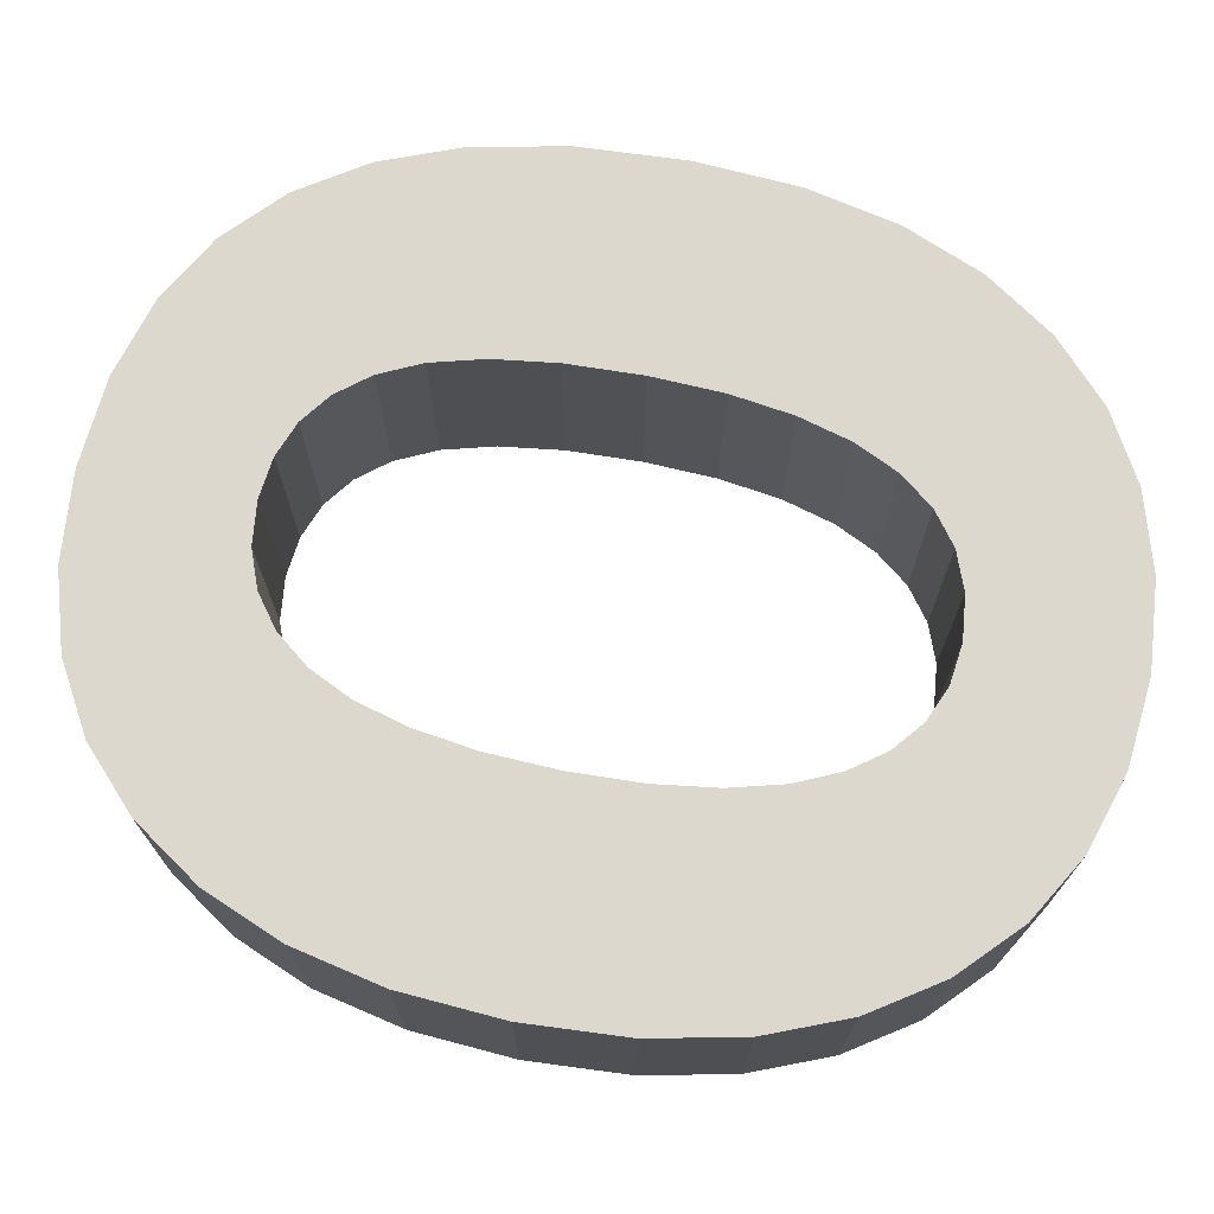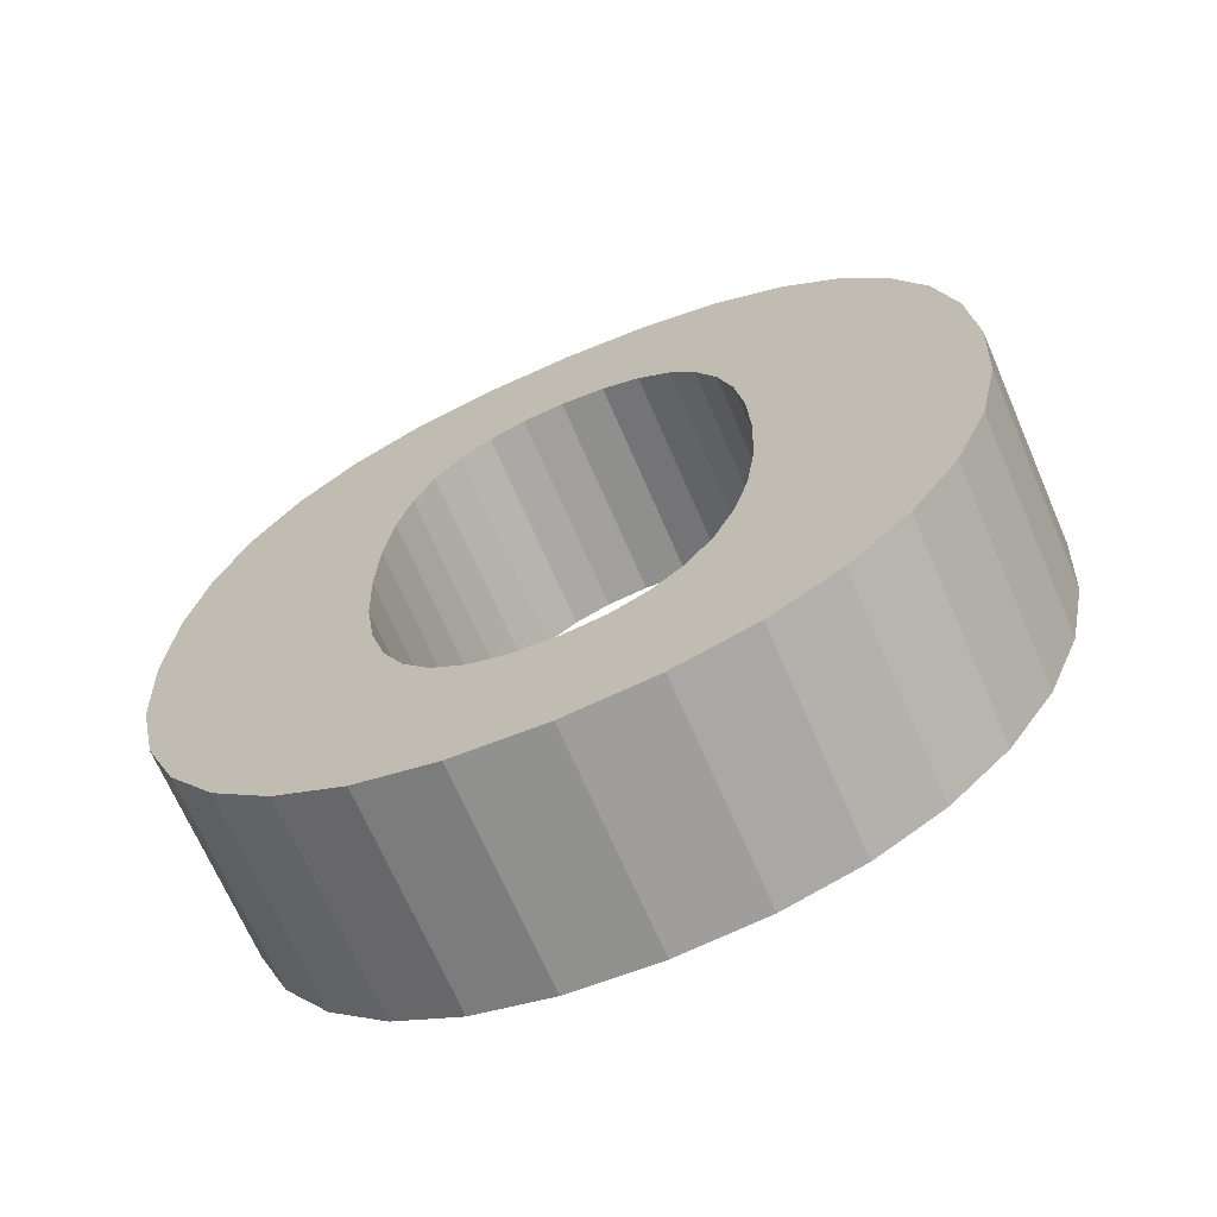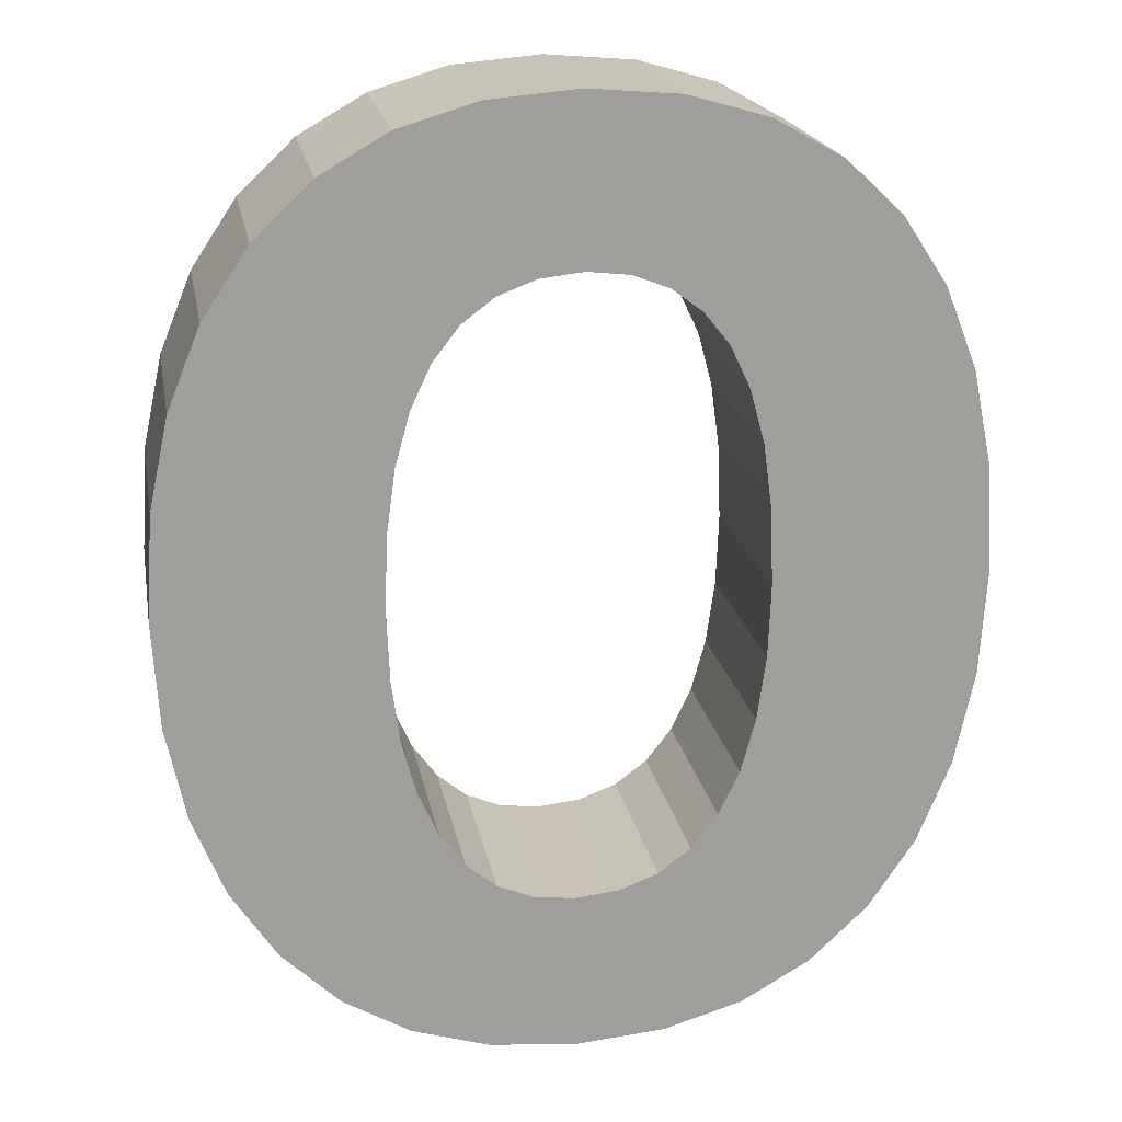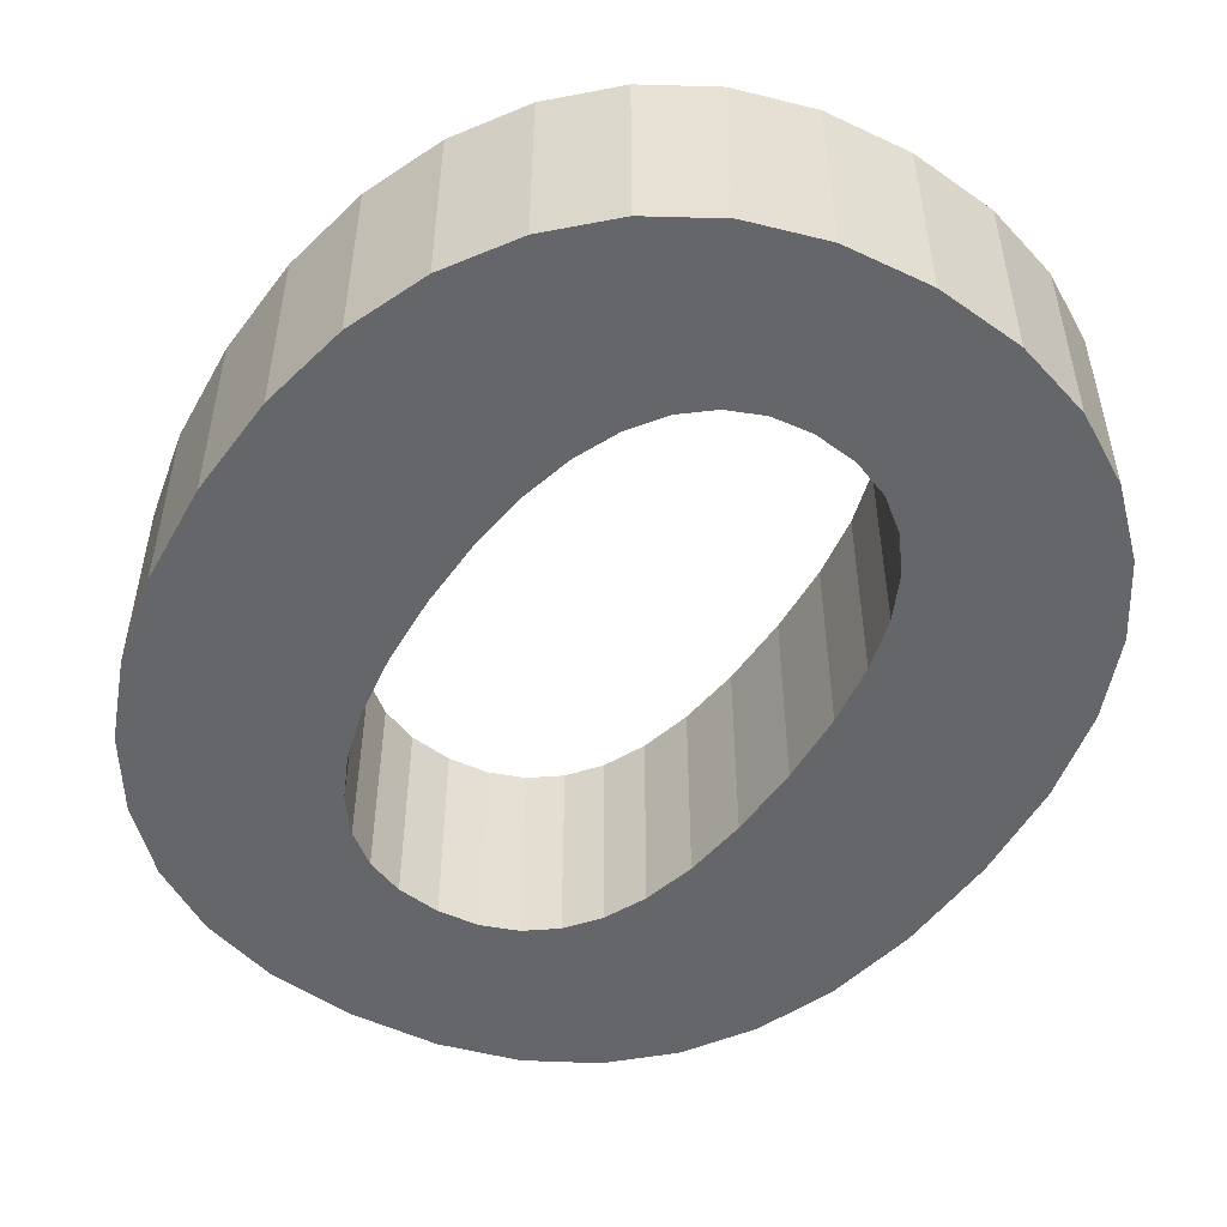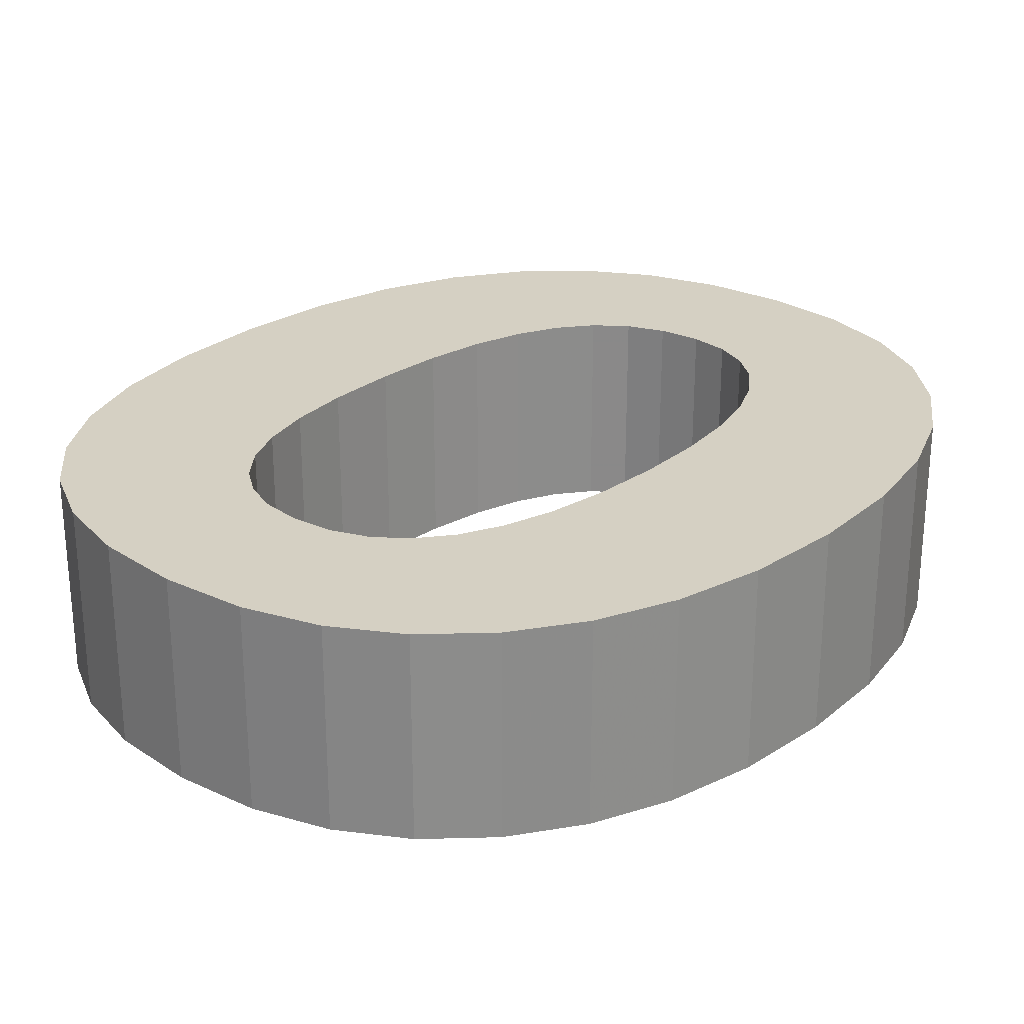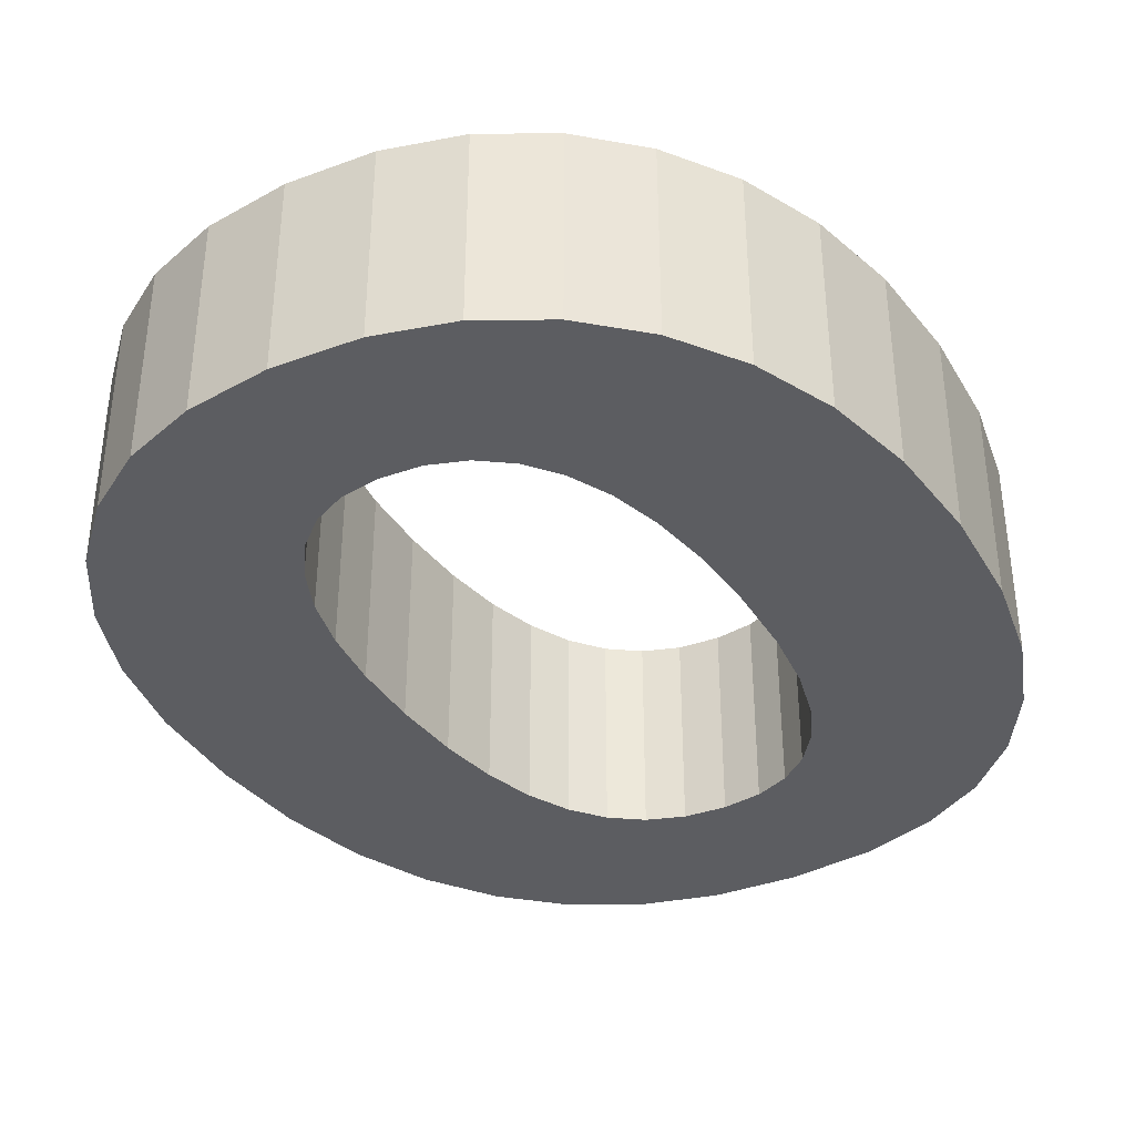
<metadata>
{"format":"obj","ext":"obj","renderer":"f3d","projection":"perspective","resolution":1024,"background":"white","views":[{"elev":72.1,"azim":-78.8,"up":"+Z"},{"elev":-68.6,"azim":-156.6,"up":"+Y"},{"elev":19.5,"azim":-10.1,"up":"+Y"},{"elev":-51.7,"azim":-32.1,"up":"+Z"},{"elev":26.1,"azim":-138.7,"up":"+Z"},{"elev":-37.1,"azim":30.5,"up":"+Z"}]}
</metadata>
<code>
o obj_0
v -1.116 		-11.46 		0
v -1.169 		-10.05 		0
v -1.169 		-10.05 		3.943
v -1.116 		-11.46 		3.943
v 0.979 		-4.95 		0
v -8.902 		-18.93 		0
v -9.971 		-17.91 		0
v -10.82 		-16.62 		0
v 1.807 		-6.205 		0
v -1.329 		-8.848 		0
v 2.398 		-7.708 		0
v 2.753 		-9.458 		0
v 2.871 		-11.46 		0
v 2.748 		-13.4 		0
v 2.376 		-15.13 		0
v -1.329 		-8.848 		3.943
v -3.687 		-5.794 		0
v 1.807 		-6.205 		3.943
v 0.979 		-4.95 		3.943
v -1.597 		-7.857 		0
v 2.376 		-15.13 		3.943
v 2.748 		-13.4 		3.943
v 2.871 		-11.46 		3.943
v 2.753 		-9.458 		3.943
v 2.398 		-7.708 		3.943
v -1.97 		-7.072 		0
v -3.687 		-5.794 		3.943
v -2.446 		-6.475 		0
v -7.076 		-15.77 		0
v -1.597 		-7.857 		3.943
v -1.17 		-12.81 		0
v -3.018 		-6.049 		0
v -7.076 		-15.77 		3.943
v -1.97 		-7.072 		3.943
v -2.816 		-2.828 		0
v -1.338 		-3.253 		0
v -0.073 		-3.96 		0
v -1.61 		-14.99 		0
v -1.336 		-13.99 		0
v -6.567 		-6.518 		0
v -7.056 		-7.146 		0
v -1.17 		-12.81 		3.943
v -1.994 		-15.8 		0
v -2.446 		-6.475 		3.943
v -7.435 		-7.954 		0
v -1.336 		-13.99 		3.943
v -1.61 		-14.99 		3.943
v -5.265 		-5.799 		0
v -5.971 		-6.069 		0
v -1.994 		-15.8 		3.943
v -3.018 		-6.049 		3.943
v -7.707 		-8.942 		0
v -7.869 		-10.11 		0
v -4.452 		-5.709 		0
v -0.073 		-3.96 		3.943
v -1.338 		-3.253 		3.943
v -2.816 		-2.828 		3.943
v -7.707 		-8.942 		3.943
v -7.056 		-7.146 		3.943
v -7.869 		-10.11 		3.943
v -6.567 		-6.518 		3.943
v -11.92 		-11.46 		0
v -4.506 		-2.687 		0
v -11.8 		-9.522 		0
v -7.435 		-7.954 		3.943
v -11.44 		-15.12 		0
v -5.971 		-6.069 		3.943
v -11.8 		-13.4 		0
v -7.628 		-3.272 		0
v -6.165 		-2.833 		0
v -10.82 		-16.62 		3.943
v -6.041 		-16.88 		3.943
v -9.971 		-17.91 		3.943
v -6.041 		-16.88 		0
v -8.902 		-18.93 		3.943
v -6.605 		-16.42 		0
v 1.757 		-16.63 		0
v -6.605 		-16.42 		3.943
v 0.891 		-17.91 		0
v -5.381 		-17.16 		0
v -4.629 		-17.25 		0
v -11.8 		-9.522 		3.943
v -11.92 		-11.46 		3.943
v -11.8 		-13.4 		3.943
v -11.44 		-15.12 		3.943
v -4.506 		-2.687 		3.943
v -11.44 		-7.805 		0
v 0.891 		-17.91 		3.943
v -10.82 		-6.307 		0
v 1.757 		-16.63 		3.943
v -9.971 		-5.028 		0
v -8.897 		-4.003 		0
v -3.805 		-17.16 		0
v -4.629 		-17.25 		3.943
v -5.381 		-17.16 		3.943
v -2.488 		-16.43 		0
v -2.488 		-16.43 		3.943
v -3.091 		-16.89 		0
v -3.091 		-16.89 		3.943
v -7.924 		-11.46 		0
v -3.805 		-17.16 		3.943
v -5.265 		-5.799 		3.943
v -7.447 		-14.95 		0
v -7.711 		-13.95 		0
v -7.87 		-12.79 		0
v -1.468 		-19.67 		0
v -1.468 		-19.67 		3.943
v -2.933 		-20.11 		3.943
v -2.933 		-20.11 		0
v -4.452 		-5.709 		3.943
v -6.211 		-20.11 		0
v -6.211 		-20.11 		3.943
v -7.649 		-19.67 		3.943
v -7.649 		-19.67 		0
v -4.588 		-20.26 		0
v -0.194 		-18.94 		0
v -4.588 		-20.26 		3.943
v -0.194 		-18.94 		3.943
v -6.165 		-2.833 		3.943
v -7.628 		-3.272 		3.943
v -8.897 		-4.003 		3.943
v -9.971 		-5.028 		3.943
v -10.82 		-6.307 		3.943
v -11.44 		-7.805 		3.943
v -7.924 		-11.46 		3.943
v -7.447 		-14.95 		3.943
v -7.711 		-13.95 		3.943
v -7.87 		-12.79 		3.943
g group_0_-12888669
f 8 29 7
f 31 1 13
f 14 31 13
f 15 39 14
f 11 12 10
f 4 42 23
f 3 4 23
f 16 3 24
f 24 25 16
f 18 30 25
f 26 9 20
f 28 5 26
f 9 11 20
f 23 24 3
f 55 44 19
f 8 66 103
f 8 103 29
f 32 17 35
f 10 20 11
f 1 2 13
f 2 10 12
f 63 35 17
f 17 54 63
f 35 36 32
f 28 32 36
f 36 37 28
f 5 28 37
f 9 26 5
f 42 46 22
f 30 18 34
f 16 25 30
f 22 23 42
f 38 77 43
f 34 19 44
f 19 34 18
f 53 64 52
f 54 48 63
f 39 15 38
f 12 13 2
f 31 14 39
f 79 43 77
f 27 51 57
f 56 57 51
f 51 44 56
f 55 56 44
f 58 82 60
f 122 123 59
f 70 63 48
f 49 70 48
f 40 92 49
f 87 52 64
f 64 53 62
f 21 22 46
f 47 21 46
f 50 90 47
f 90 21 47
f 77 38 15
f 10 2 3
f 10 3 16
f 72 74 76
f 72 76 78
f 70 49 69
f 89 91 41
f 41 45 89
f 87 89 45
f 87 45 52
f 84 85 127
f 126 127 85
f 85 71 126
f 63 86 57
f 78 76 29
f 92 40 91
f 40 41 91
f 69 49 92
f 93 115 81
f 61 59 41
f 61 41 40
f 78 29 33
f 97 50 96
f 43 96 50
f 72 112 95
f 41 59 65
f 41 65 45
f 80 111 74
f 114 6 74
f 97 96 98
f 97 98 99
f 100 62 53
f 4 1 31
f 4 31 42
f 102 67 49
f 102 49 48
f 76 7 29
f 99 98 93
f 99 93 101
f 79 96 43
f 39 38 47
f 39 47 46
f 49 67 61
f 49 61 40
f 79 116 96
f 103 66 104
f 66 68 104
f 106 107 108
f 106 108 109
f 27 110 54
f 27 54 17
f 47 38 43
f 47 43 50
f 97 88 50
f 108 107 99
f 111 112 113
f 111 113 114
f 6 114 113
f 68 62 105
f 105 104 68
f 100 105 62
f 75 78 73
f 78 33 73
f 113 72 75
f 71 73 33
f 33 126 71
f 7 76 6
f 76 74 6
f 111 114 74
f 115 111 80
f 80 81 115
f 98 109 93
f 96 116 98
f 106 98 116
f 109 98 106
f 115 93 109
f 24 12 11
f 24 11 25
f 52 58 60
f 52 60 53
f 118 116 79
f 88 97 118
f 107 118 99
f 99 118 97
f 90 50 88
f 99 101 108
f 117 108 101
f 101 94 117
f 94 95 117
f 112 117 95
f 78 75 72
f 112 72 113
f 11 9 18
f 11 18 25
f 118 107 106
f 118 106 116
f 108 117 115
f 108 115 109
f 42 31 39
f 42 39 46
f 15 21 90
f 115 117 112
f 115 112 111
f 6 75 73
f 6 73 7
f 8 85 66
f 5 19 18
f 5 18 9
f 8 71 85
f 8 7 73
f 8 73 71
f 84 68 66
f 84 66 85
f 15 14 22
f 15 22 21
f 113 75 6
f 87 64 82
f 5 55 19
f 83 62 68
f 83 68 84
f 14 13 23
f 14 23 22
f 64 62 83
f 64 83 82
f 24 23 13
f 24 13 12
f 90 77 15
f 90 88 79
f 90 79 77
f 88 118 79
f 20 10 16
f 20 16 30
f 81 80 95
f 81 95 94
f 26 20 30
f 26 30 34
f 95 80 74
f 95 74 72
f 28 26 34
f 28 34 44
f 93 81 94
f 93 94 101
f 28 44 51
f 28 51 32
f 32 51 27
f 32 27 17
f 119 120 67
f 5 37 55
f 57 86 27
f 63 57 35
f 37 36 56
f 37 56 55
f 86 119 102
f 102 110 86
f 110 27 86
f 36 35 57
f 36 57 56
f 70 86 63
f 61 67 121
f 120 121 67
f 67 102 119
f 121 122 61
f 59 61 122
f 86 70 119
f 65 59 123
f 123 124 65
f 58 65 124
f 82 58 124
f 83 84 128
f 127 128 84
f 128 125 83
f 125 60 83
f 82 83 60
f 54 110 102
f 54 102 48
f 45 65 58
f 45 58 52
f 70 69 120
f 70 120 119
f 123 89 87
f 123 87 124
f 87 82 124
f 69 92 121
f 69 121 120
f 92 91 122
f 92 122 121
f 91 89 123
f 91 123 122
f 60 125 100
f 60 100 53
f 126 33 29
f 126 29 103
f 127 126 103
f 127 103 104
f 128 127 104
f 128 104 105
f 100 125 128
f 100 128 105
f 2 1 4
f 2 4 3

</code>
